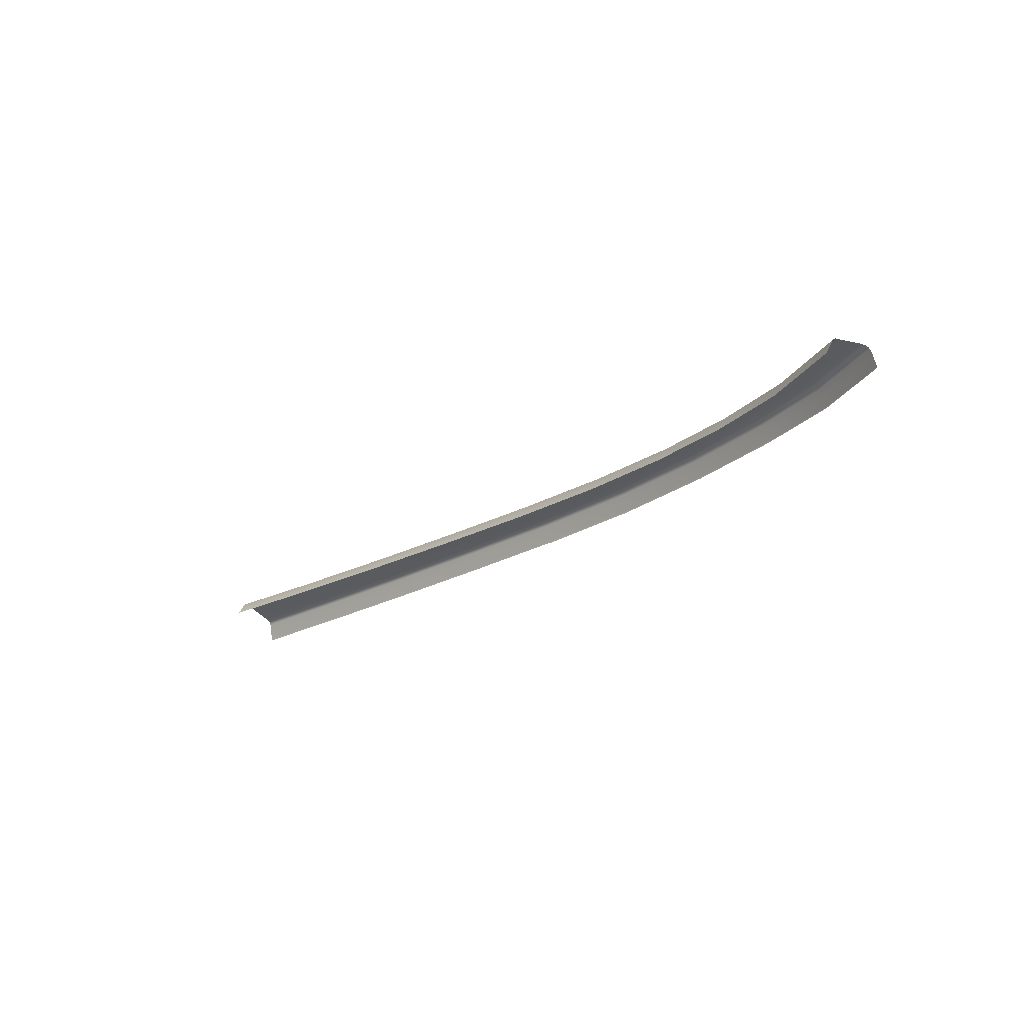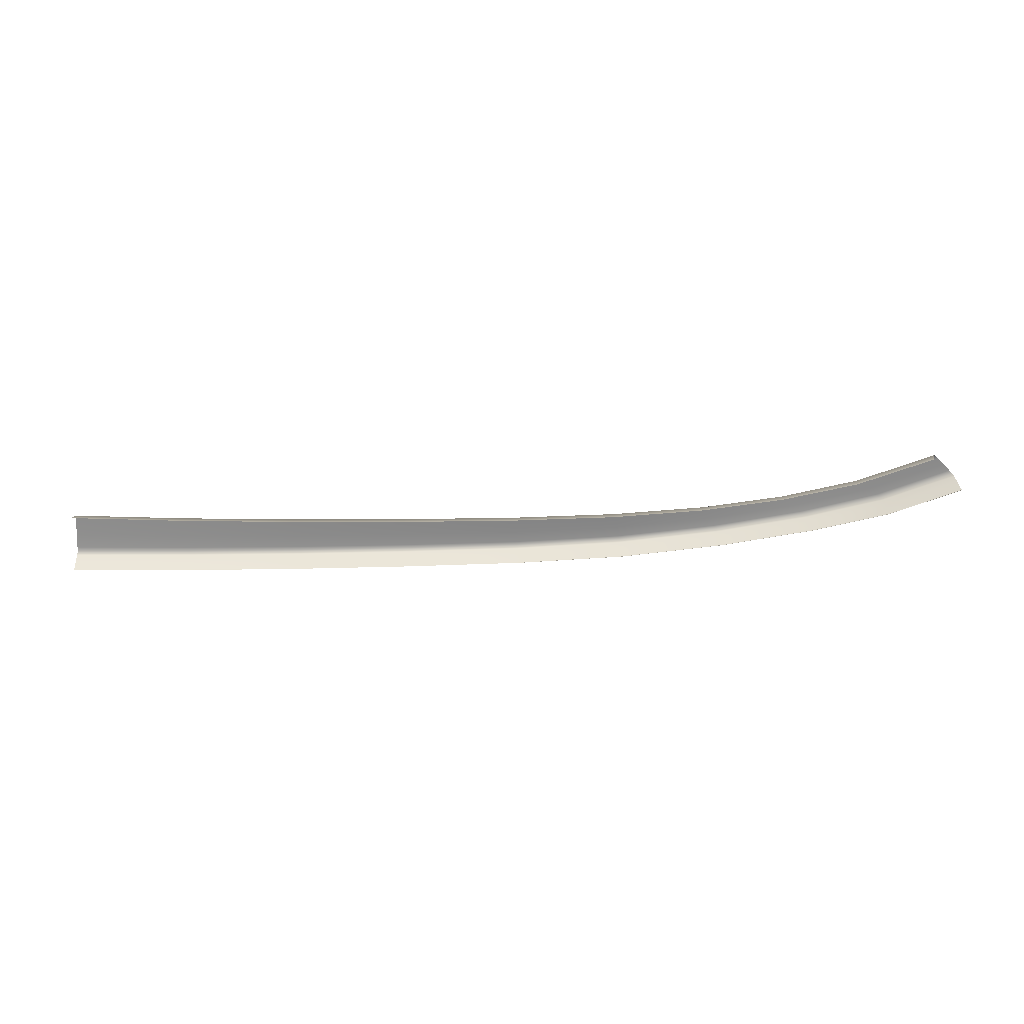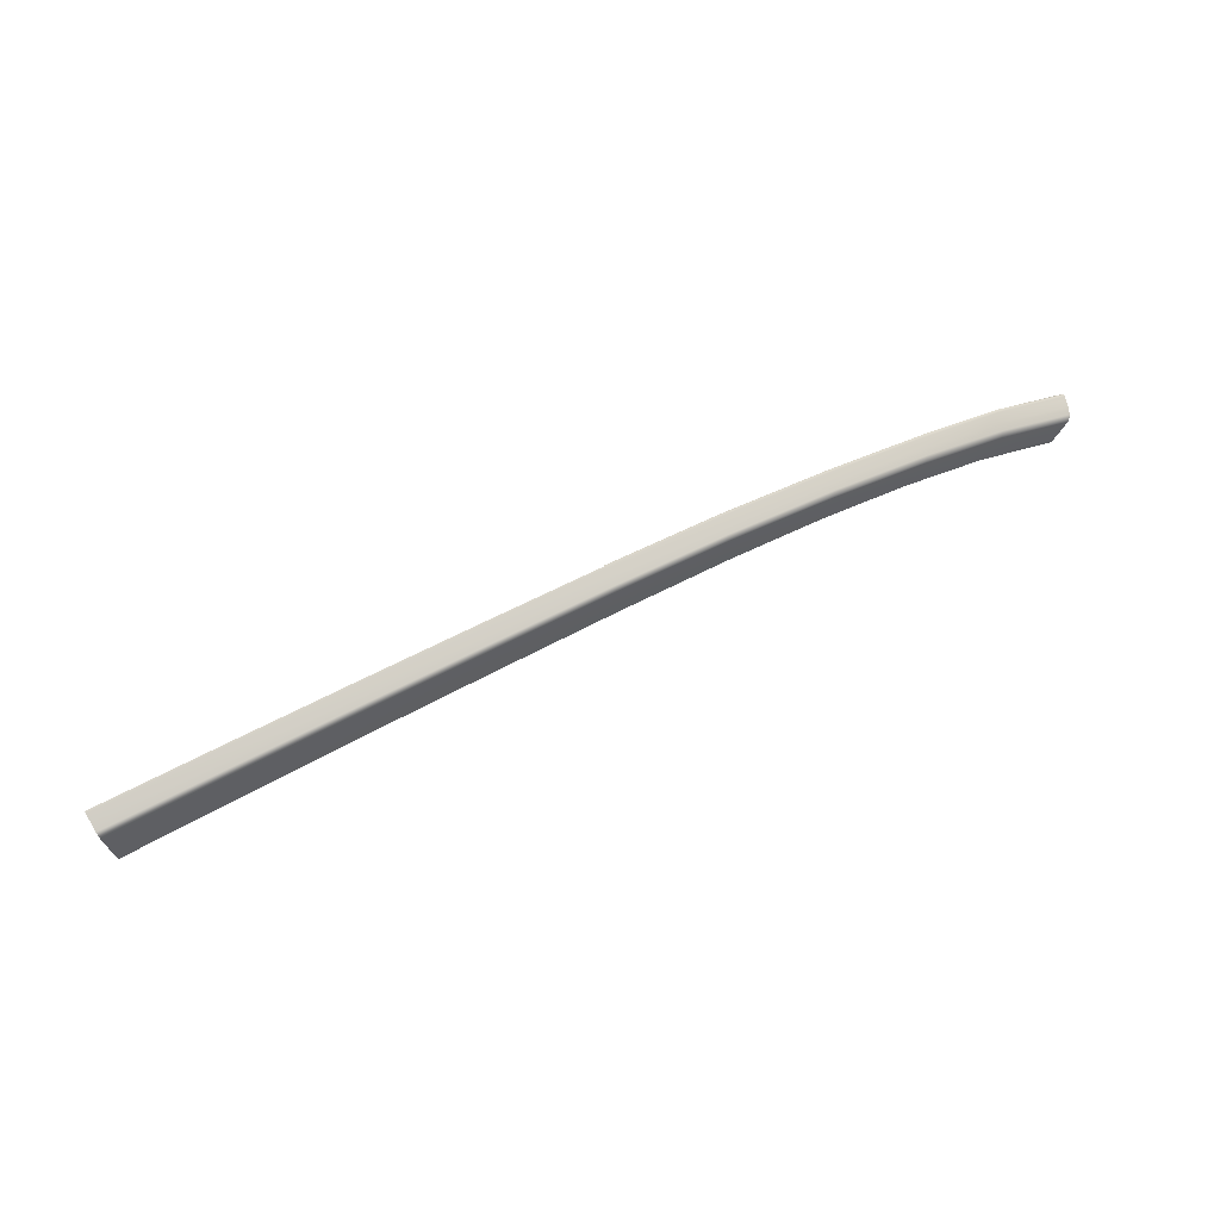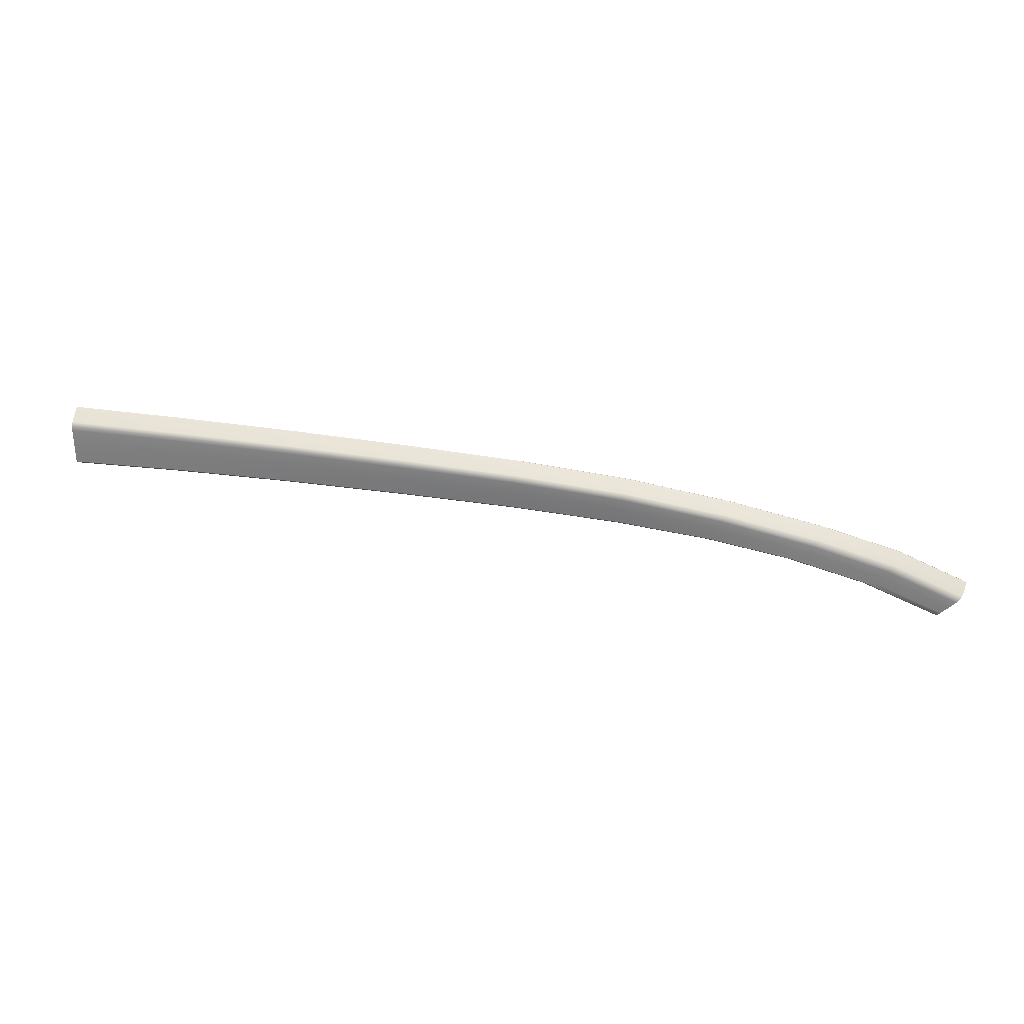
<metadata>
{"format":"obj","ext":"obj","renderer":"f3d","projection":"perspective","resolution":1024,"background":"white","views":[{"elev":-21.8,"azim":44.1,"up":"+Z"},{"elev":-47.4,"azim":0.8,"up":"+Z"},{"elev":71.3,"azim":-27.3,"up":"+Y"},{"elev":46.3,"azim":9.3,"up":"+Y"}]}
</metadata>
<code>
v  49.01 96.97 74.25
v  38.56 99.55 73.67
v  48.87 96.86 74.51
v  38.42 99.45 73.92
v  37.81 98.99 74.33
v  48.29 96.39 74.9
v  38.15 99.25 74.17
v  48.62 96.66 74.75
v  57.97 92.78 75.72
v  58.25 93.06 75.57
v  -49.57 103.5 72.88
v  -33.73 103.7 73.04
v  -49.55 104 72.66
v  -33.69 104.2 72.84
v  -18.04 103.7 73.18
v  -18 104.1 73
v  -17.94 104.4 72.5
v  -33.66 104.5 72.34
v  -17.96 104.3 72.74
v  -33.67 104.4 72.58
v  -49.54 104.2 72.41
v  -49.55 104.3 72.16
v  11.46 99.98 74.24
v  -2.898 100.4 74.12
v  11.36 99.37 74.4
v  -2.932 99.78 74.29
v  -18.25 100.5 74.07
v  -18.3 99.82 74.26
v  -49.72 99.94 73.97
v  -65.08 99.22 73.94
v  -49.76 99.17 74.2
v  -65.04 98.42 74.18
v  46.09 94.79 75.45
v  35.64 97.27 74.92
v  45.49 94.44 75.58
v  35.1 96.87 75.05
v  49.58 97.34 71.94
v  39.09 99.9 71.45
v  49.55 97.32 72.08
v  39.07 99.88 71.58
v  38.99 99.83 71.95
v  49.46 97.27 72.47
v  38.8 99.71 72.8
v  49.26 97.14 73.35
v  59.1 93.59 73.24
v  59.2 93.64 72.85
v  12.47 103.8 70.58
v  -2.379 104.6 70.32
v  12.46 103.8 70.71
v  -2.389 104.6 70.45
v  -17.83 104.9 70.13
v  -17.83 104.9 70.27
v  -17.85 104.8 70.67
v  -2.425 104.5 70.85
v  -17.89 104.6 71.58
v  -2.506 104.3 71.74
v  12.4 103.7 71.09
v  -49.62 104.8 69.89
v  -49.62 104.8 69.75
v  -65.52 104.4 69.68
v  -65.52 104.5 69.54
v  -49.61 104.7 70.3
v  -65.5 104.3 70.08
v  24.2 98.96 74.51
v  23.88 98.45 74.65
v  25.54 101.1 73.86
v  25.77 101.4 73.7
v  26.07 101.7 73.19
v  25.96 101.7 73.44
v  12.15 103.4 72.84
v  12.08 103.3 73.08
v  11.9 102.7 73.51
v  11.99 103 73.34
v  26.26 101.9 72.33
v  26.42 102 71.48
v  12.28 103.5 71.96
v  -33.99 100.4 74.02
v  -49.64 101.7 73.44
v  -33.86 102 73.54
v  -18.15 102.1 73.64
v  36.73 98.13 74.64
v  47.2 95.58 75.19
v  56.24 91.02 76.28
v  57.1 91.9 76.01
v  39.1 99.9 71.32
v  26.52 102.1 70.84
v  26.51 102.1 70.97
v  39.1 99.81 71.19
v  26.52 102 70.72
v  12.48 103.7 70.33
v  12.48 103.8 70.45
v  -2.376 104.6 70.2
v  -2.376 104.5 70.08
v  -17.82 104.9 70.01
v  -49.62 104.8 69.63
v  -65.52 104.5 69.42
v  59.23 93.65 72.7
v  59.26 93.65 72.56
v  49.58 97.34 71.8
v  49.58 97.26 71.67
v  -2.599 104.1 72.64
v  -2.637 104.1 72.88
v  -2.733 103.4 73.31
v  -2.687 103.8 73.14
v  -34.05 99.63 74.22
v  -33.65 104.7 71.41
v  -33.65 104.9 70.49
v  -49.58 104.5 71.23
v  -2.821 102 73.73
v  11.67 101.3 73.89
v  -33.65 105 69.83
v  -33.65 105 69.94
v  -65.38 103.6 72.45
v  -65.34 103 72.69
v  -65.41 103.9 71.94
v  -65.4 103.8 72.18
v  -65.21 101.1 73.33
v  58.62 93.37 75.08
v  58.9 93.52 74.16
v  -65.45 104.1 71.01
v  26.49 102.1 71.11
v  -33.65 105 70.08
v  58.48 93.26 75.34
v  55.83 90.62 76.41
v  59.2 93.57 72.42
v  24.87 100.1 74.2
g Z020_18A5_R_DaS_Z020_18A5_R
f 1 2 3
f 3 2 4
f 5 6 7
f 7 6 8
f 6 9 8
f 8 9 10
f 11 12 13
f 13 12 14
f 12 15 14
f 14 15 16
f 17 18 19
f 19 18 20
f 21 20 22
f 22 20 18
f 23 24 25
f 25 24 26
f 24 27 26
f 26 27 28
f 29 30 31
f 31 30 32
f 33 34 35
f 35 34 36
f 37 38 39
f 39 38 40
f 41 42 40
f 40 42 39
f 43 44 41
f 41 44 42
f 42 45 39
f 39 45 46
f 47 48 49
f 49 48 50
f 48 51 50
f 50 51 52
f 53 54 52
f 52 54 50
f 55 56 53
f 53 56 54
f 54 57 50
f 50 57 49
f 58 59 60
f 60 59 61
f 62 58 63
f 63 58 60
f 34 64 36
f 36 64 65
f 64 23 65
f 65 23 25
f 66 5 67
f 67 5 7
f 2 68 4
f 4 68 69
f 68 70 69
f 69 70 71
f 72 66 73
f 73 66 67
f 68 2 74
f 74 2 43
f 41 75 43
f 43 75 74
f 75 57 74
f 74 57 76
f 70 68 76
f 76 68 74
f 29 77 78
f 78 77 79
f 77 27 79
f 79 27 80
f 15 12 80
f 80 12 79
f 12 11 79
f 79 11 78
f 34 33 81
f 81 33 82
f 33 83 82
f 82 83 84
f 6 5 82
f 82 5 81
f 85 86 38
f 38 86 87
f 88 89 85
f 85 89 86
f 89 90 86
f 86 90 91
f 87 86 47
f 47 86 91
f 91 92 47
f 47 92 48
f 93 92 90
f 90 92 91
f 48 92 51
f 51 92 94
f 95 96 59
f 59 96 61
f 97 98 37
f 37 98 99
f 100 88 99
f 99 88 85
f 37 99 38
f 38 99 85
f 101 17 102
f 102 17 19
f 15 103 16
f 16 103 104
f 103 72 104
f 104 72 73
f 70 101 71
f 71 101 102
f 27 77 28
f 28 77 105
f 77 29 105
f 105 29 31
f 18 17 106
f 106 17 55
f 53 107 55
f 55 107 106
f 62 108 107
f 107 108 106
f 108 22 106
f 106 22 18
f 103 15 109
f 109 15 80
f 27 24 80
f 80 24 109
f 24 23 109
f 109 23 110
f 72 103 110
f 110 103 109
f 94 111 51
f 51 111 112
f 112 111 59
f 59 111 95
f 13 113 11
f 11 113 114
f 115 116 22
f 22 116 21
f 30 29 117
f 117 29 78
f 11 114 78
f 78 114 117
f 2 1 43
f 43 1 44
f 1 118 44
f 44 118 119
f 57 54 76
f 76 54 56
f 17 101 55
f 55 101 56
f 101 70 56
f 56 70 76
f 108 62 120
f 120 62 63
f 22 108 115
f 115 108 120
f 57 75 49
f 49 75 121
f 75 41 121
f 121 41 40
f 38 87 40
f 40 87 121
f 87 47 121
f 121 47 49
f 58 62 122
f 122 62 107
f 107 53 122
f 122 53 52
f 112 122 51
f 51 122 52
f 58 122 59
f 59 122 112
f 8 10 3
f 3 10 123
f 7 8 4
f 4 8 3
f 67 7 69
f 69 7 4
f 19 20 16
f 16 20 14
f 13 14 21
f 21 14 20
f 116 113 21
f 21 113 13
f 102 19 104
f 104 19 16
f 73 67 71
f 71 67 69
f 104 73 102
f 102 73 71
f 3 123 1
f 1 123 118
f 35 124 33
f 33 124 83
f 39 46 37
f 37 46 97
f 82 84 6
f 6 84 9
f 100 99 125
f 125 99 98
f 44 119 42
f 42 119 45
f 23 64 110
f 110 64 126
f 64 34 126
f 126 34 81
f 66 72 126
f 126 72 110
f 126 81 66
f 66 81 5
v  -18.33 99.5 74.07
v  -2.963 99.46 74.1
v  -18.3 99.82 74.26
v  -2.932 99.78 74.29
v  11.3 99.06 74.2
v  11.36 99.37 74.4
v  -65.04 98.09 73.99
v  -49.77 98.84 74.01
v  -65.04 98.42 74.18
v  -49.76 99.17 74.2
v  34.87 96.62 74.85
v  45.2 94.22 75.37
v  35.1 96.87 75.05
v  45.49 94.44 75.58
v  55.64 90.38 76.2
v  55.83 90.62 76.41
v  23.74 98.17 74.46
v  23.88 98.45 74.65
v  34.6 95.7 73.14
v  44.92 93.33 73.56
v  55.13 89.55 74.33
v  -49.79 97.77 72.34
v  -34.12 98.25 72.36
v  -34.07 99.3 74.04
v  -18.43 98.48 72.39
v  11.1 98.1 72.53
v  23.5 97.24 72.78
v  -34.05 99.63 74.22
v  -3.117 98.47 72.42
v  -65.03 97.01 72.32
g Z020_18A5_R_DaS_Z020_18A5_R_E
f 127 128 129
f 129 128 130
f 128 131 130
f 130 131 132
f 133 134 135
f 135 134 136
f 137 138 139
f 139 138 140
f 138 141 140
f 140 141 142
f 143 137 144
f 144 137 139
f 131 143 132
f 132 143 144
f 145 146 137
f 137 146 138
f 141 138 147
f 147 138 146
f 148 149 134
f 134 149 150
f 127 150 151
f 151 150 149
f 152 153 131
f 131 153 143
f 137 143 145
f 145 143 153
f 150 127 154
f 154 127 129
f 134 150 136
f 136 150 154
f 151 155 127
f 127 155 128
f 131 128 152
f 152 128 155
f 134 133 148
f 148 133 156

</code>
